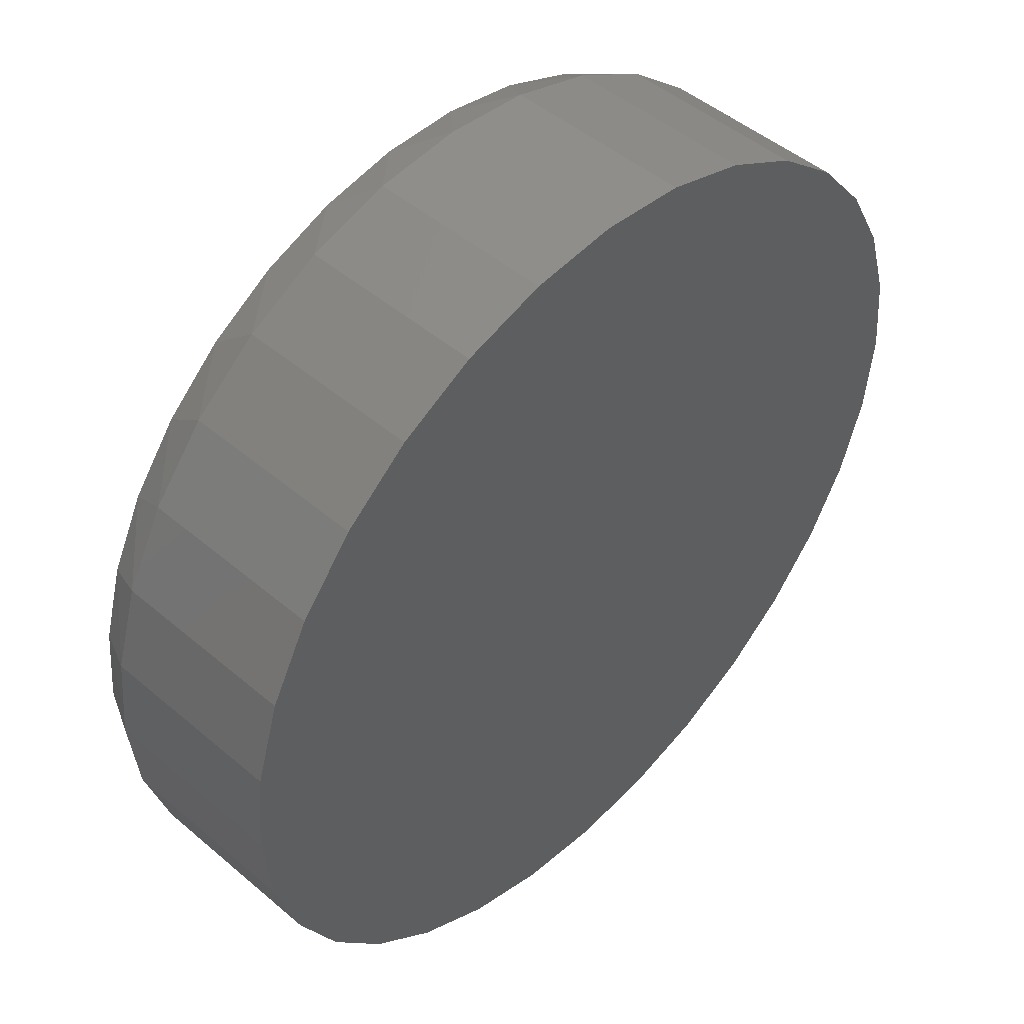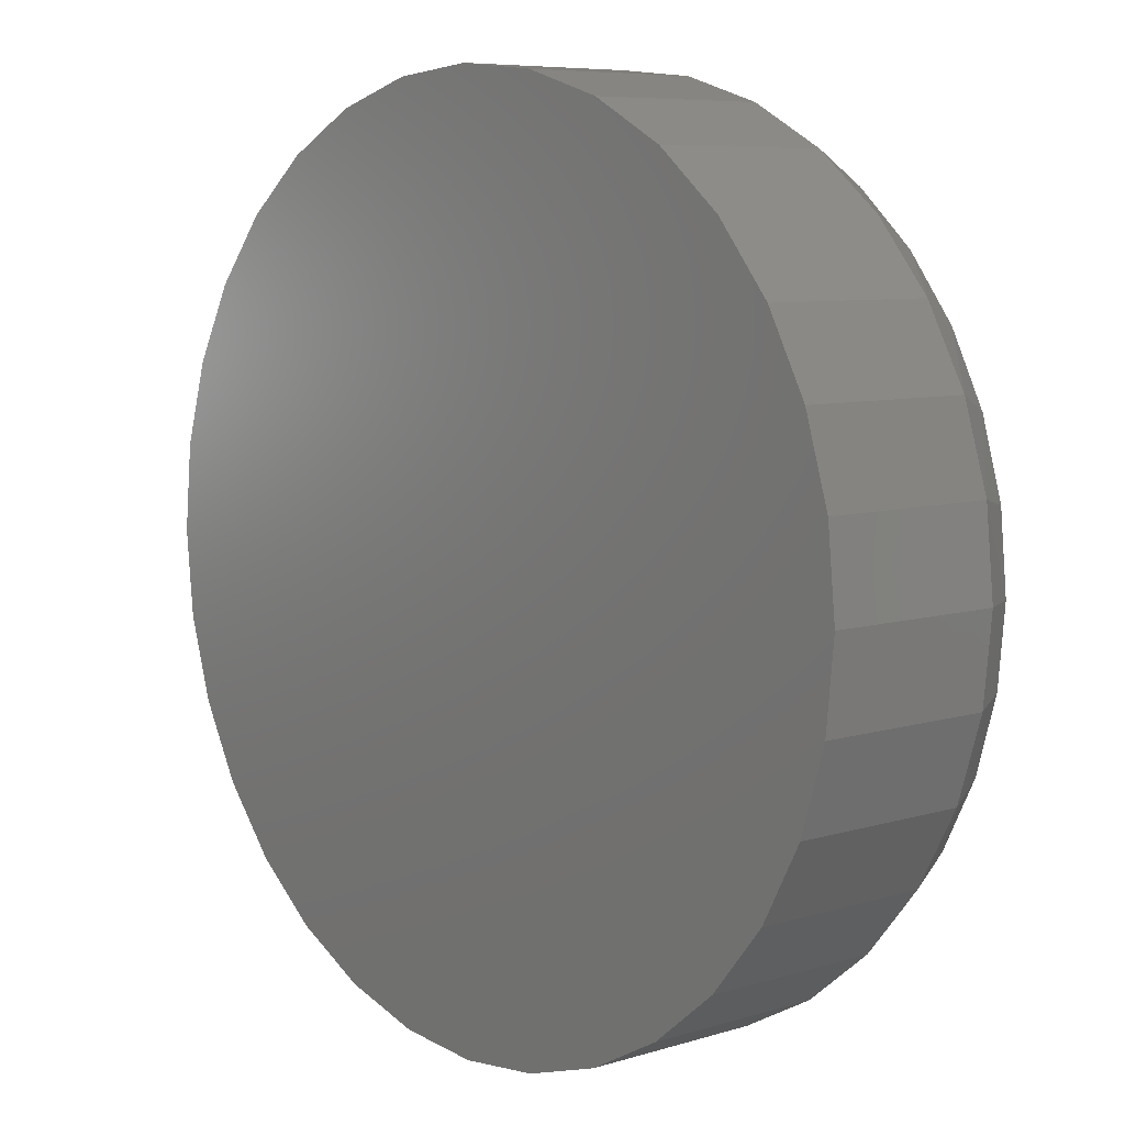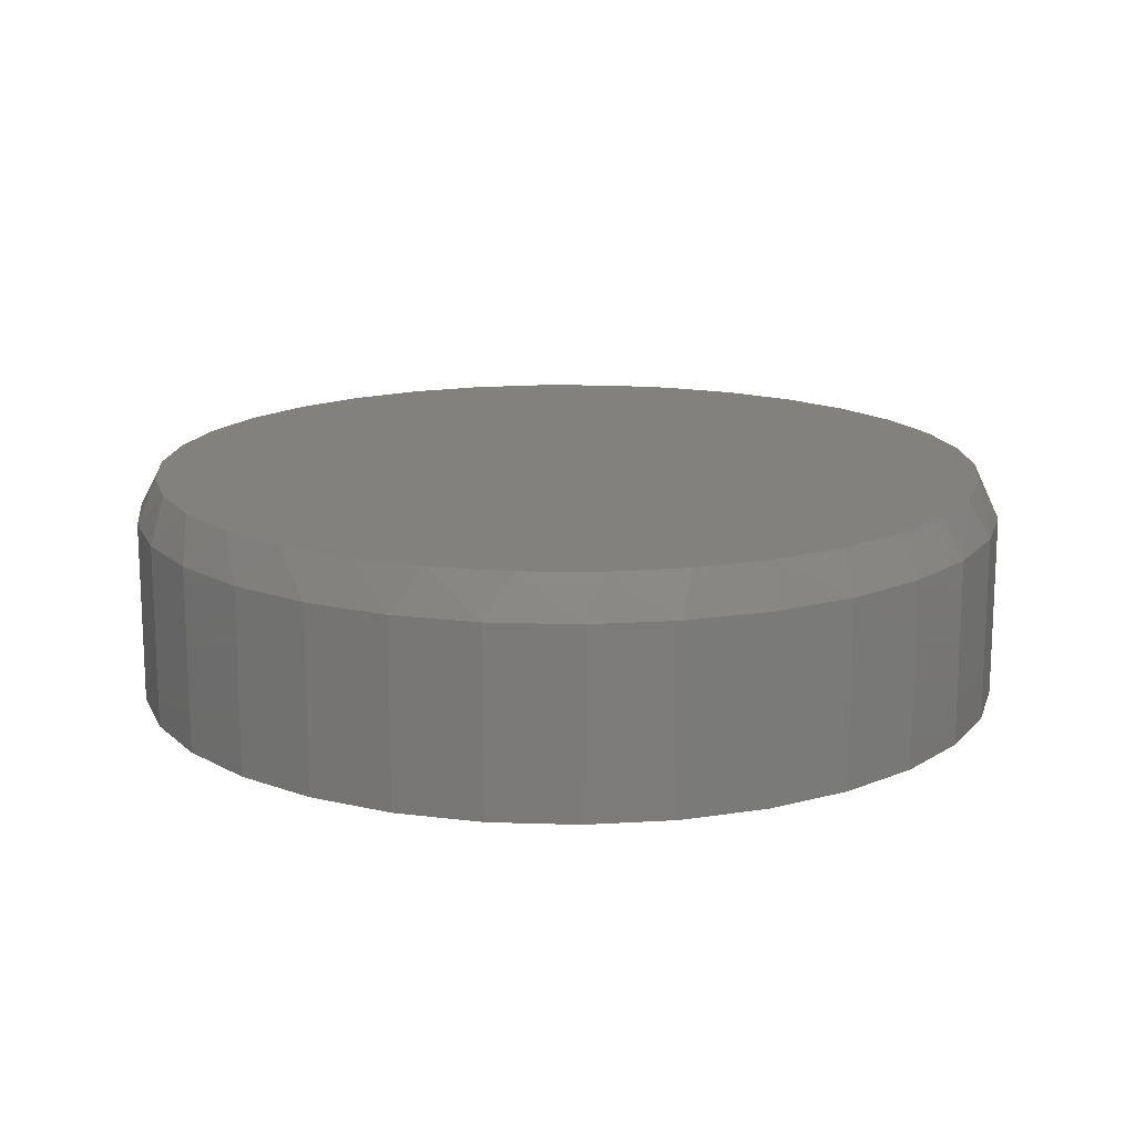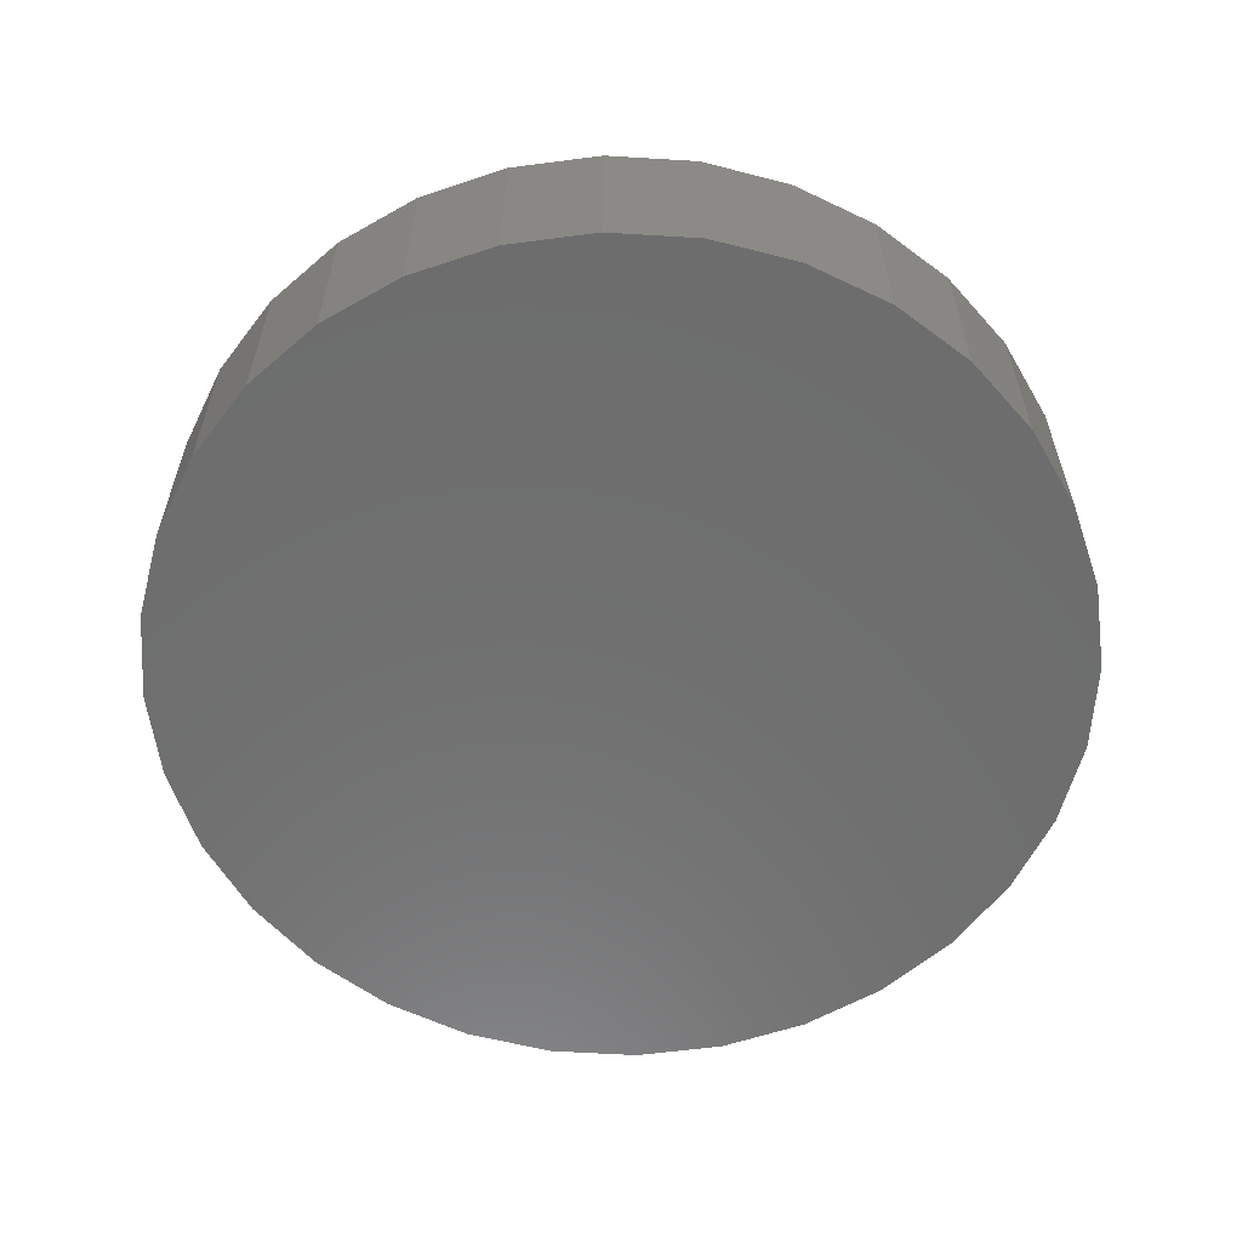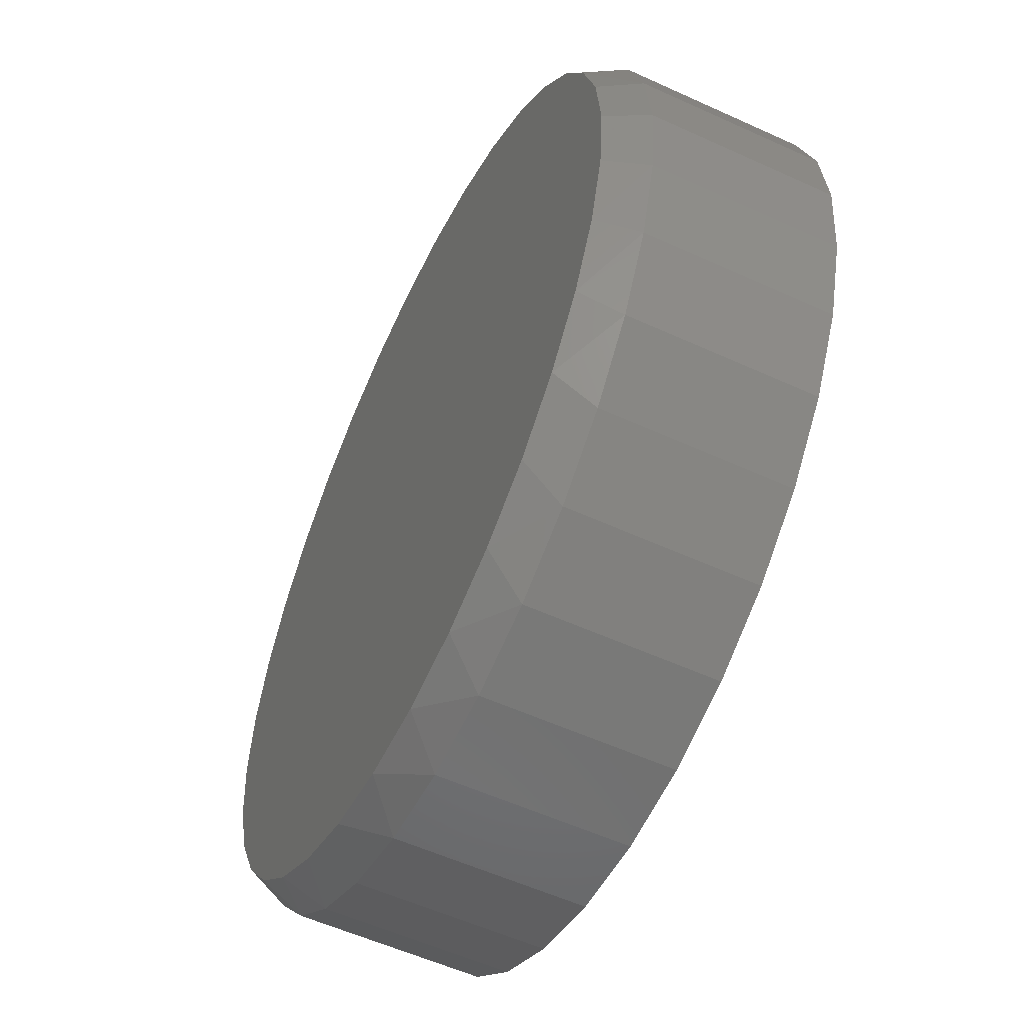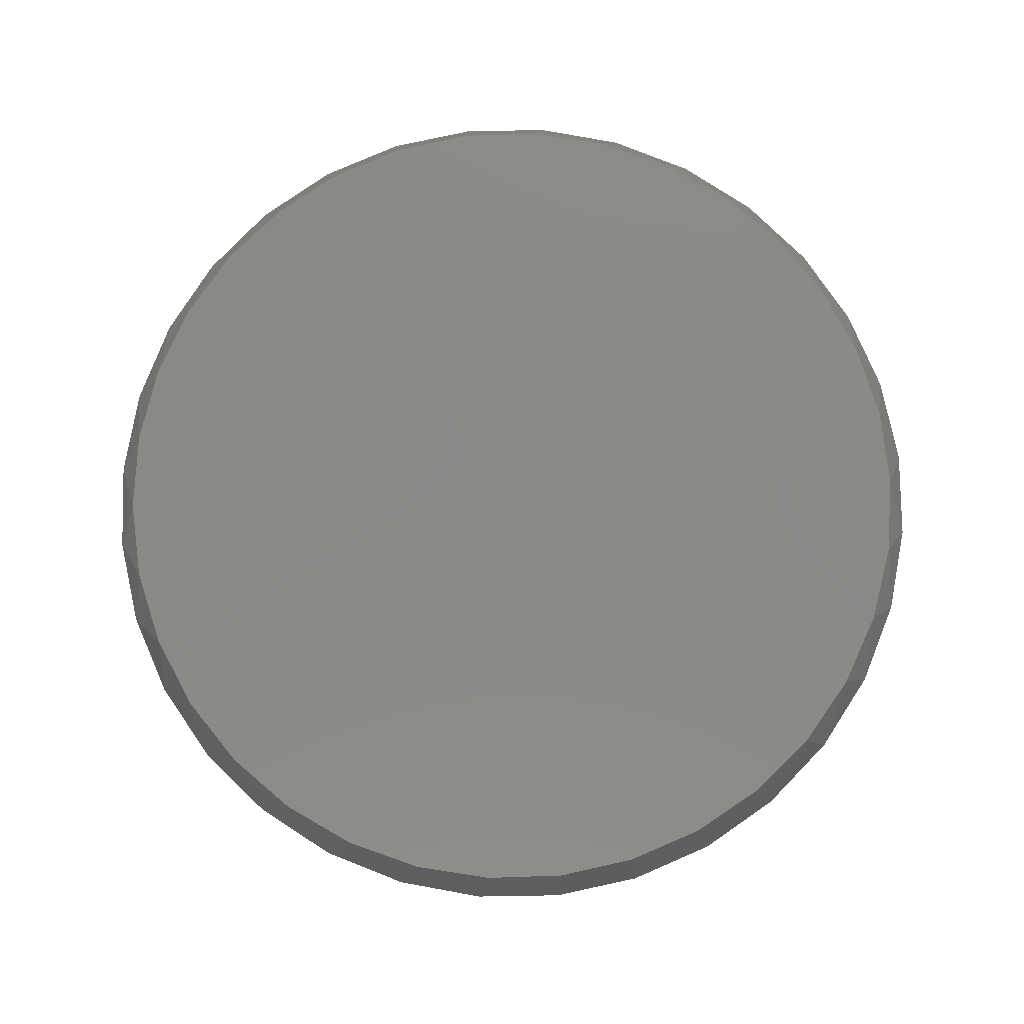
<metadata>
{"format":"stl","ext":"stl","renderer":"f3d","projection":"perspective","resolution":1024,"background":"white","views":[{"elev":47.9,"azim":-46.4,"up":"+Z"},{"elev":7.3,"azim":48.8,"up":"+Z"},{"elev":15.5,"azim":43.3,"up":"+Y"},{"elev":-59.7,"azim":-31.7,"up":"+Y"},{"elev":-56.1,"azim":-115.6,"up":"+Z"},{"elev":79.7,"azim":-107.8,"up":"+Y"}]}
</metadata>
<code>
# stl→obj: 98 verts, 192 faces
v -0.1308 9.602e-17 0.04601
v -0.1017 9.956e-17 0.05145
v -0.07202 1.028e-16 0.05145
v -0.04289 1.058e-16 0.04601
v -0.1584 9.236e-17 0.0353
v -0.01525 1.083e-16 0.0353
v -0.04289 8.863e-17 -0.2629
v -0.1308 7.887e-17 -0.2629
v -0.01525 9.229e-17 -0.2522
v -0.1017 8.18e-17 -0.2684
v -0.07202 8.509e-17 -0.2684
v -0.1584 7.639e-17 -0.2522
v -0.1836 7.446e-17 -0.2366
v 0.009946 9.595e-17 -0.2366
v -0.2055 7.314e-17 -0.2167
v 0.03185 9.949e-17 -0.2167
v -0.2234 7.247e-17 -0.193
v 0.04971 1.028e-16 -0.193
v -0.2366 7.248e-17 -0.1665
v 0.06292 1.057e-16 -0.1665
v -0.2447 7.316e-17 -0.138
v 0.07103 1.082e-16 -0.138
v -0.2475 7.449e-17 -0.1085
v 0.07377 1.102e-16 -0.1085
v -0.2447 7.643e-17 -0.07896
v 0.07103 1.115e-16 -0.07896
v -0.2366 7.892e-17 -0.05045
v 0.06292 1.122e-16 -0.05045
v -0.2234 8.186e-17 -0.02392
v 0.04971 1.122e-16 -0.02392
v -0.2055 8.515e-17 -0.00027
v 0.03185 1.115e-16 -0.0002689
v -0.1836 8.869e-17 0.0197
v 0.009946 1.102e-16 0.0197
v 0.08158 -0.01562 -0.1085
v 0.08158 -0.08594 -0.1085
v 0.07834 -0.01562 -0.1413
v 0.07834 -0.08594 -0.1413
v 0.06876 -0.01562 -0.1729
v 0.06876 -0.08594 -0.1729
v 0.05319 -0.01562 -0.202
v 0.05319 -0.08594 -0.202
v 0.03225 -0.01562 -0.2276
v 0.03225 -0.08594 -0.2276
v 0.006728 -0.01562 -0.2485
v 0.006728 -0.08594 -0.2485
v -0.02239 -0.01562 -0.2641
v -0.02239 -0.08594 -0.2641
v -0.05398 -0.01562 -0.2737
v -0.05398 -0.08594 -0.2737
v -0.08684 -0.01562 -0.2769
v -0.08684 -0.08594 -0.2769
v -0.1197 -0.01562 -0.2737
v -0.1197 -0.08594 -0.2737
v -0.1513 -0.01562 -0.2641
v -0.1513 -0.08594 -0.2641
v -0.1804 -0.01562 -0.2485
v -0.1804 -0.08594 -0.2485
v -0.2059 -0.01562 -0.2276
v -0.2059 -0.08594 -0.2276
v -0.2269 -0.01562 -0.202
v -0.2269 -0.08594 -0.202
v -0.2424 -0.01562 -0.1729
v -0.2424 -0.08594 -0.1729
v -0.252 -0.01562 -0.1413
v -0.252 -0.08594 -0.1413
v -0.2553 -0.01562 -0.1085
v -0.2553 -0.08594 -0.1085
v -0.252 -0.01562 -0.07561
v -0.252 -0.08594 -0.07561
v -0.2424 -0.01562 -0.04402
v -0.2424 -0.08594 -0.04402
v -0.2269 -0.01562 -0.0149
v -0.2269 -0.08594 -0.0149
v -0.2059 -0.01562 0.01062
v -0.2059 -0.08594 0.01062
v -0.1804 -0.01562 0.03157
v -0.1804 -0.08594 0.03157
v -0.1513 -0.01562 0.04713
v -0.1513 -0.08594 0.04713
v -0.1197 -0.01562 0.05671
v -0.1197 -0.08594 0.05671
v -0.08684 -0.01562 0.05995
v -0.08684 -0.08594 0.05995
v -0.05398 -0.01562 0.05671
v -0.05398 -0.08594 0.05671
v -0.02239 -0.01562 0.04713
v -0.02239 -0.08594 0.04713
v 0.006728 -0.01562 0.03157
v 0.006728 -0.08594 0.03157
v 0.03225 -0.01562 0.01062
v 0.03225 -0.08594 0.01062
v 0.05319 -0.01562 -0.0149
v 0.05319 -0.08594 -0.0149
v 0.06876 -0.01562 -0.04402
v 0.06876 -0.08594 -0.04402
v 0.07834 -0.01562 -0.07561
v 0.07834 -0.08594 -0.07561
f 1 2 3
f 4 1 3
f 5 1 4
f 6 5 4
f 7 8 9
f 10 8 7
f 11 10 7
f 8 12 9
f 9 12 13
f 9 13 14
f 14 13 15
f 14 15 16
f 16 15 17
f 16 17 18
f 18 17 19
f 18 19 20
f 20 19 21
f 20 21 22
f 22 21 23
f 22 23 24
f 24 23 25
f 24 25 26
f 26 25 27
f 26 27 28
f 28 27 29
f 28 29 30
f 30 29 31
f 30 31 32
f 32 31 33
f 32 33 34
f 34 33 5
f 34 5 6
f 35 36 37
f 37 36 38
f 37 38 39
f 39 38 40
f 39 40 41
f 41 40 42
f 41 42 43
f 43 42 44
f 43 44 45
f 45 44 46
f 45 46 47
f 47 46 48
f 47 48 49
f 49 48 50
f 49 50 51
f 51 50 52
f 51 52 53
f 53 52 54
f 53 54 55
f 55 54 56
f 55 56 57
f 57 56 58
f 57 58 59
f 59 58 60
f 59 60 61
f 61 60 62
f 61 62 63
f 63 62 64
f 63 64 65
f 65 64 66
f 65 66 67
f 67 66 68
f 67 68 69
f 69 68 70
f 69 70 71
f 71 70 72
f 71 72 73
f 73 72 74
f 73 74 75
f 75 74 76
f 75 76 77
f 77 76 78
f 77 78 79
f 79 78 80
f 79 80 81
f 81 80 82
f 81 82 83
f 83 82 84
f 83 84 85
f 85 84 86
f 85 86 87
f 87 86 88
f 87 88 89
f 89 88 90
f 89 90 91
f 91 90 92
f 91 92 93
f 93 92 94
f 93 94 95
f 95 94 96
f 95 96 97
f 97 96 98
f 97 98 35
f 35 98 36
f 28 95 97
f 30 93 95
f 30 95 28
f 32 91 93
f 32 93 30
f 34 89 91
f 34 91 32
f 6 87 89
f 6 89 34
f 4 85 87
f 4 87 6
f 3 83 85
f 3 85 4
f 81 2 1
f 81 83 2
f 2 83 3
f 79 1 5
f 79 81 1
f 77 5 33
f 77 79 5
f 75 33 31
f 75 77 33
f 73 31 29
f 73 75 31
f 29 27 71
f 71 73 29
f 69 71 27
f 35 24 97
f 97 24 26
f 97 26 28
f 23 67 25
f 25 67 69
f 25 69 27
f 19 63 65
f 17 61 63
f 17 63 19
f 15 59 61
f 15 61 17
f 13 57 59
f 13 59 15
f 12 55 57
f 12 57 13
f 8 53 55
f 8 55 12
f 10 51 53
f 10 53 8
f 49 11 7
f 49 51 11
f 11 51 10
f 47 7 9
f 47 49 7
f 45 9 14
f 45 47 9
f 43 14 16
f 43 45 14
f 41 16 18
f 41 43 16
f 18 20 39
f 39 41 18
f 37 39 20
f 67 23 65
f 65 23 21
f 65 21 19
f 24 35 22
f 22 35 37
f 22 37 20
f 82 86 84
f 86 82 80
f 86 80 88
f 48 54 50
f 50 54 52
f 88 80 90
f 90 80 78
f 90 78 92
f 92 78 76
f 92 76 94
f 94 76 74
f 94 74 96
f 96 74 72
f 96 72 98
f 98 72 70
f 98 70 36
f 36 70 68
f 36 68 38
f 38 68 66
f 38 66 40
f 40 66 64
f 40 64 42
f 42 64 62
f 42 62 44
f 44 62 60
f 44 60 46
f 46 60 58
f 46 58 48
f 48 58 56
f 48 56 54

</code>
